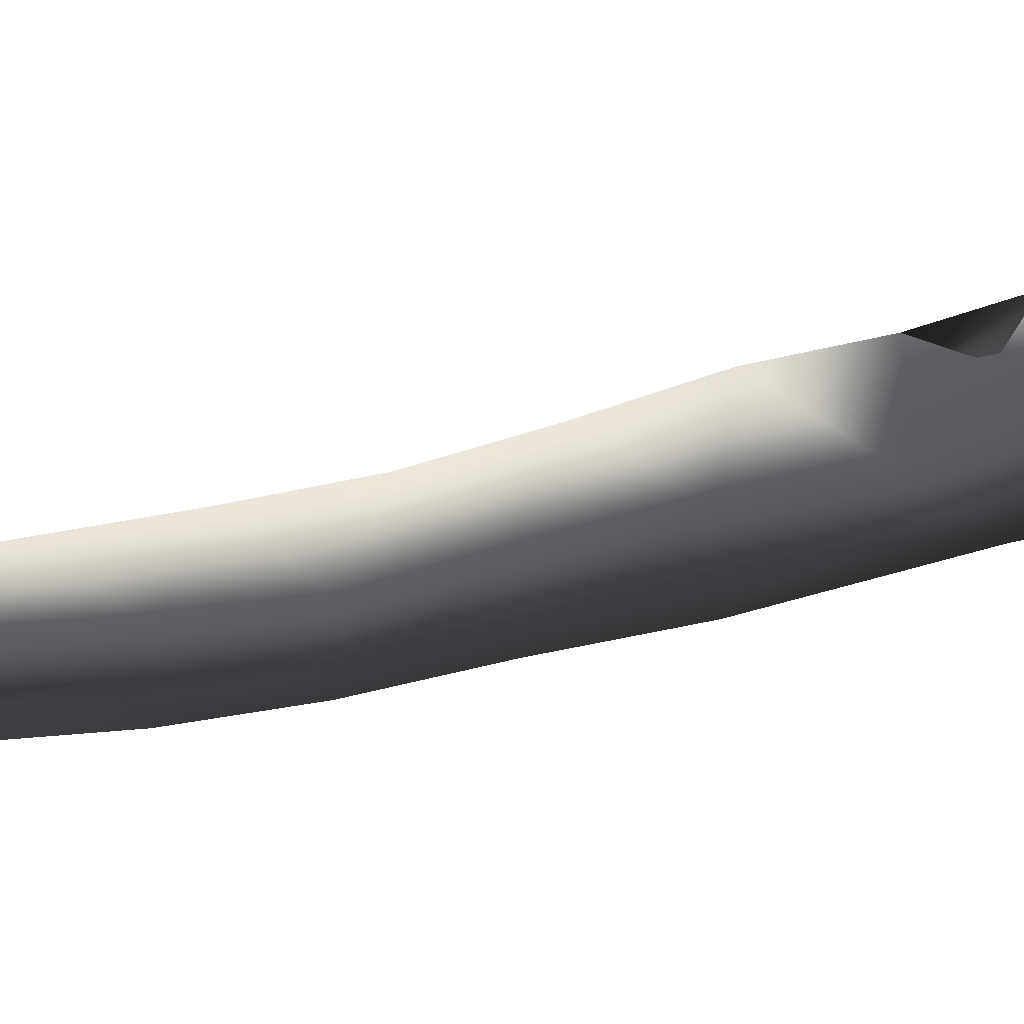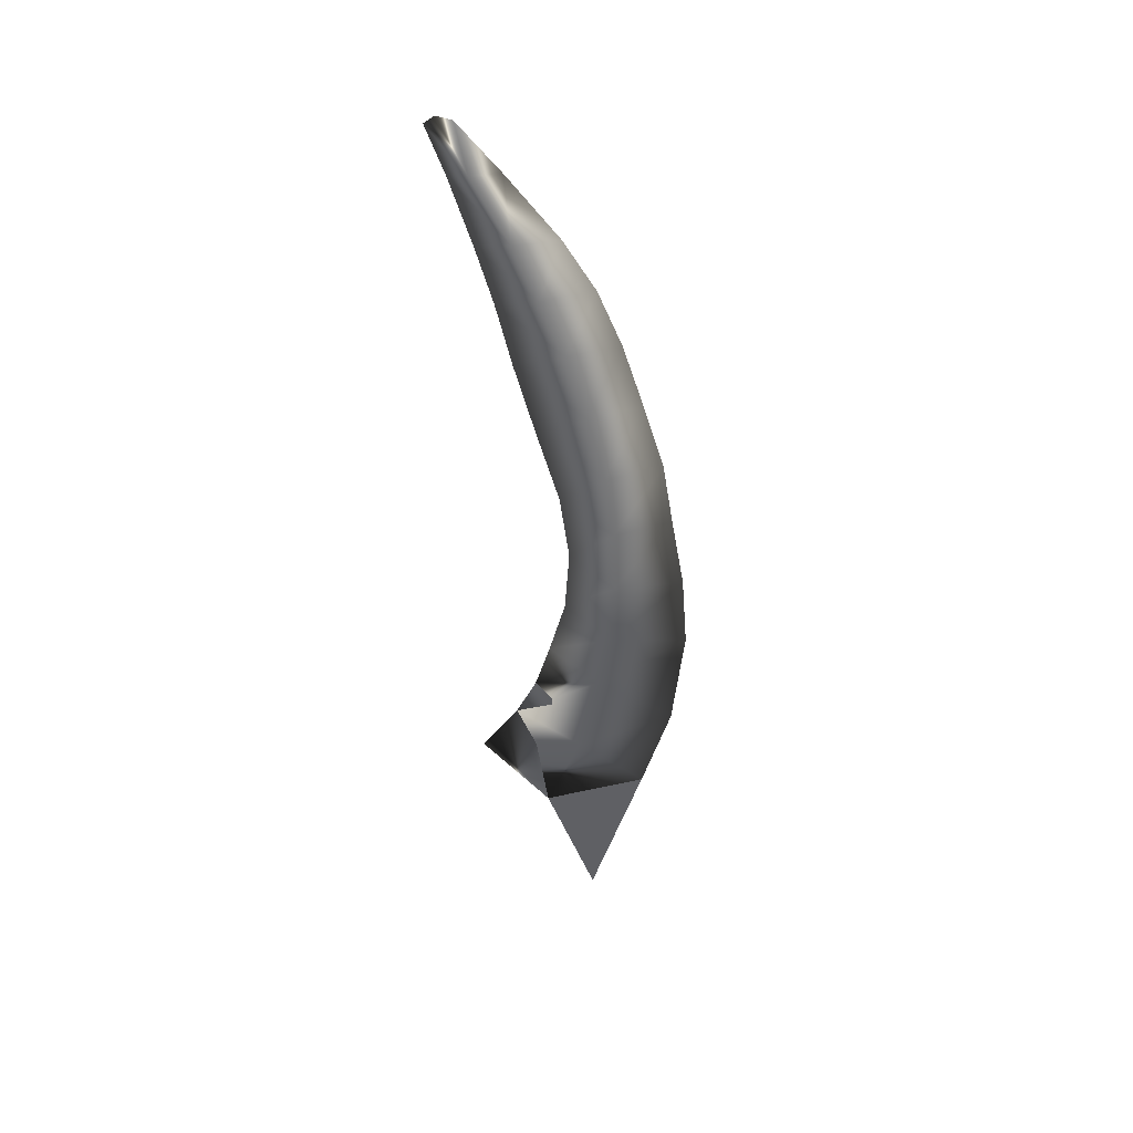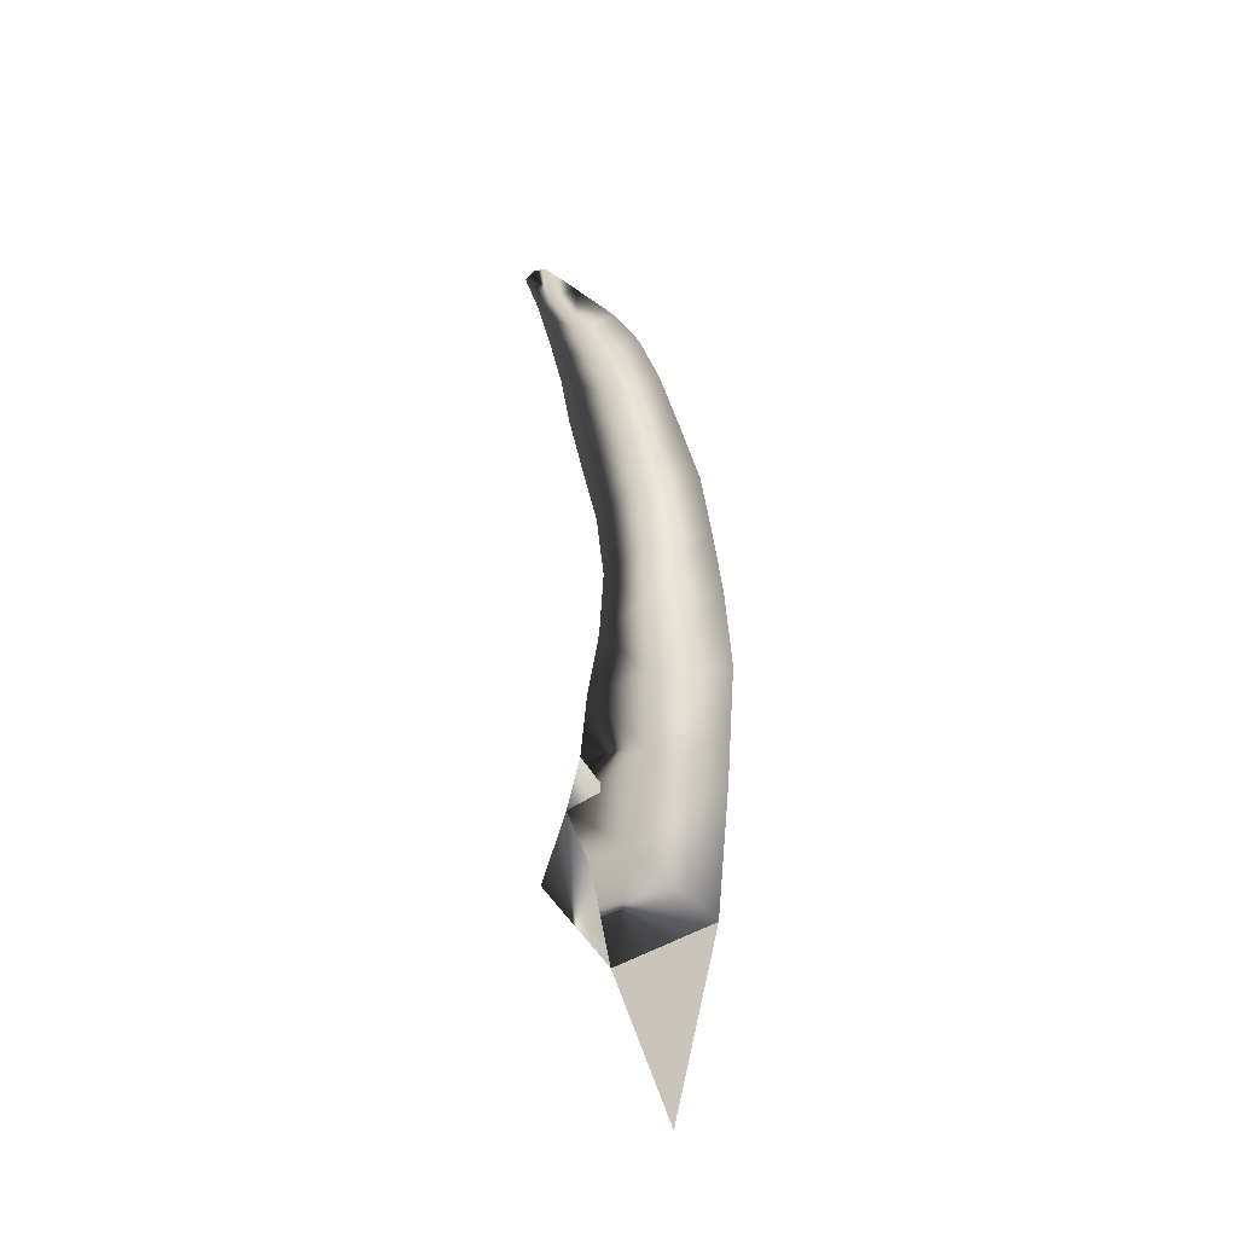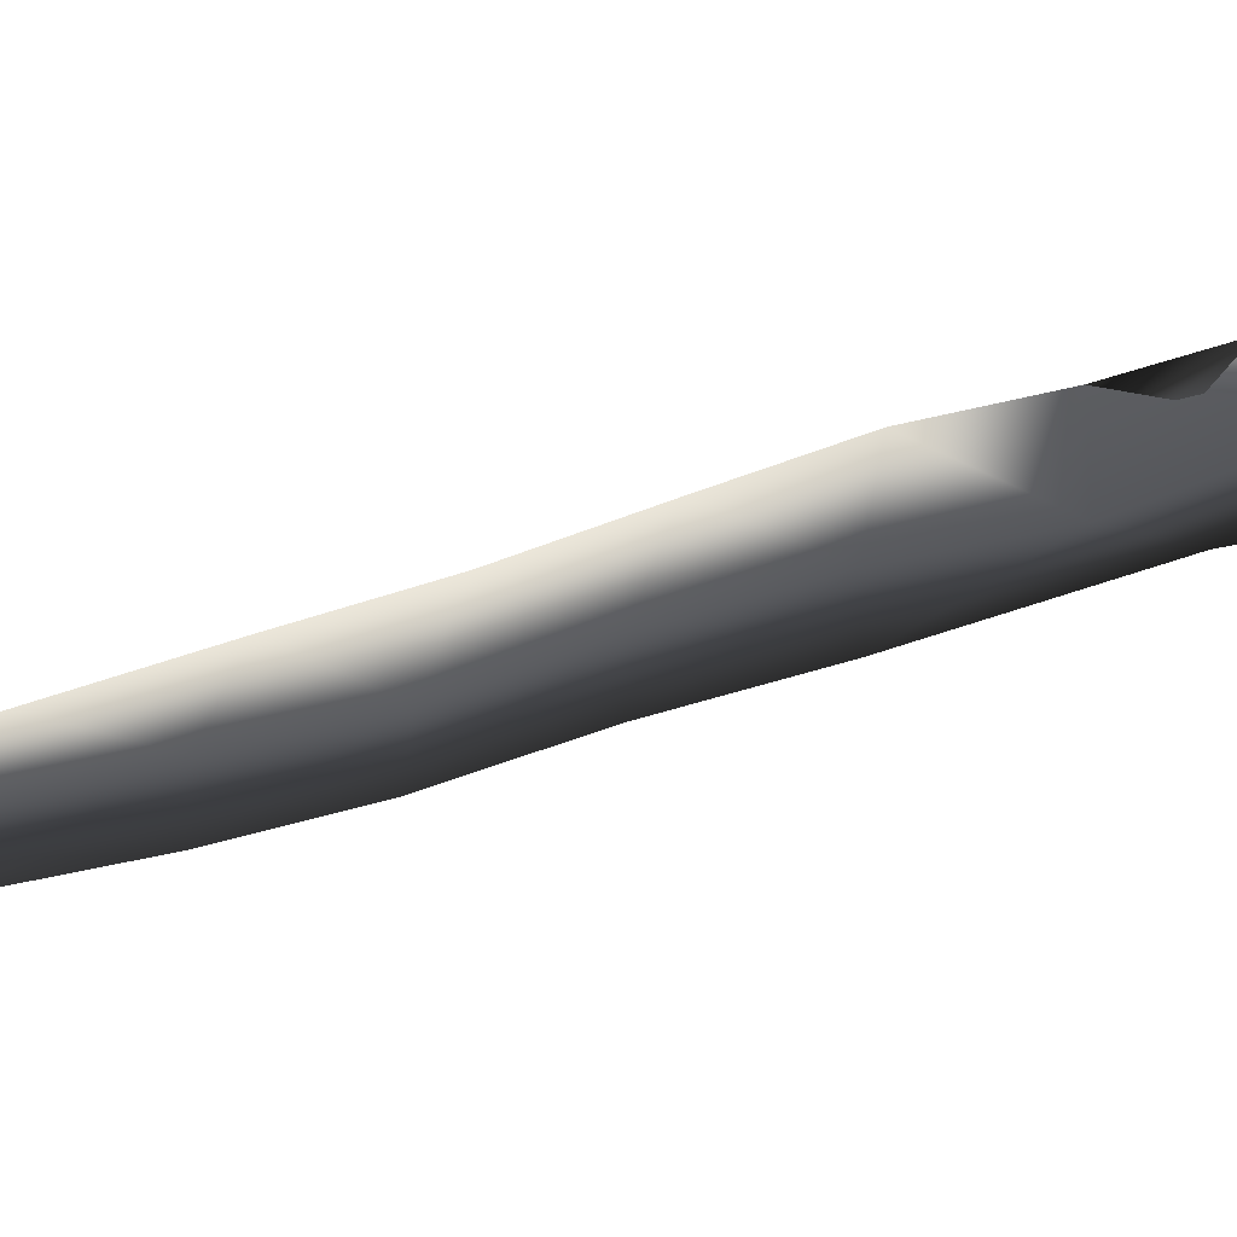
<metadata>
{"format":"obj","ext":"obj","renderer":"f3d","projection":"perspective","resolution":1024,"background":"white","views":[{"elev":42.5,"azim":69.7,"up":"+Y"},{"elev":36.2,"azim":-109.3,"up":"+Z"},{"elev":-31.7,"azim":-73.0,"up":"+Z"},{"elev":53.2,"azim":68.1,"up":"+Y"}]}
</metadata>
<code>
o Mesh2_skpB7F8_1_Model.001
v -9.747 -12.58 -45.33
v -9.657 -8.703 -34.77
v -11.47 -16.05 -33.36
v -11.6 -10.67 -27.95
v -8.723 -3.703 -28.2
v -10.5 -5.95 -24.01
v -12.54 -11.88 -21.27
v -13.65 -17.45 -25.3
v -11.06 -10.81 -27.99
v -11.48 -7.17 -20.79
v -12.52 -7.935 -16.93
v -11.68 -12.17 -21.33
v -14.24 -18.13 -17.48
v -12.71 -12.66 -16.59
v -13.12 -8.927 -12.79
v -13.56 -12.43 -16.54
v -14.24 -17.68 -11.97
v -12.96 -12.66 -11.5
v -13.19 -9.233 -8.265
v -14.06 -12.36 -11.44
v -13.67 -16.89 -6.785
v -12.84 -12.64 -6.825
v -12.87 -8.616 -3.523
v -13.97 -12.33 -6.762
v -13.54 -16.12 -1.995
v -12.82 -11.92 -2.059
v -11.94 -7.222 1.73
v -13.74 -11.67 -2.012
v -13.22 -14.61 3.075
v -12.53 -10.75 2.777
v -11.11 -5.91 6.891
v -13.21 -10.56 2.806
v -12.78 -13.15 7.834
v -11.78 -9.381 7.562
v -10.29 -5.024 11.08
v -12.44 -9.192 7.59
v -12.2 -11.5 11.96
v -10.87 -7.881 11.45
v -9.651 -3.923 15.17
v -11.54 -7.69 11.47
v -11.28 -9.363 15.58
v -10.06 -6.328 15.37
v -8.716 -2.543 19.86
v -10.73 -6.137 15.39
v -9.813 -5.938 20.1
v -8.889 -3.907 20
v -8.335 -1.248 23.52
v -9.438 -3.748 20.02
v -8.86 -3.069 23.67
v -8.542 -1.986 24
f 1 2 3
f 4 2 3
f 5 2 4
f 5 6 2
f 6 5 4
f 6 4 7
f 7 4 8
f 4 3 8
f 3 9 8
f 2 9 3
f 6 9 2
f 9 6 10
f 10 6 7
f 11 10 7
f 12 10 11
f 12 9 10
f 9 12 8
f 8 12 13
f 12 14 13
f 14 12 11
f 14 11 15
f 15 11 16
f 16 11 7
f 16 7 13
f 7 8 13
f 16 13 17
f 13 14 17
f 14 18 17
f 18 14 15
f 18 15 19
f 19 15 20
f 20 15 16
f 20 16 17
f 20 17 21
f 17 18 21
f 18 22 21
f 22 18 19
f 22 19 23
f 23 19 24
f 24 19 20
f 24 20 21
f 24 21 25
f 21 22 25
f 22 26 25
f 26 22 23
f 26 23 27
f 27 23 28
f 28 23 24
f 28 24 25
f 28 25 29
f 25 26 29
f 26 30 29
f 30 26 27
f 30 27 31
f 31 27 32
f 32 27 28
f 32 28 29
f 32 29 33
f 29 30 33
f 30 34 33
f 34 30 31
f 34 31 35
f 35 31 36
f 36 31 32
f 36 32 33
f 36 33 37
f 33 34 37
f 34 38 37
f 38 34 35
f 38 35 39
f 39 35 40
f 40 35 36
f 40 36 37
f 40 37 41
f 37 38 41
f 38 42 41
f 42 38 39
f 42 39 43
f 43 39 44
f 44 39 40
f 44 40 41
f 44 41 45
f 41 42 45
f 42 46 45
f 46 42 43
f 46 43 47
f 47 43 48
f 48 43 44
f 48 44 45
f 48 45 49
f 49 45 50
f 45 46 50
f 50 46 47
f 50 47 48
f 50 48 49

</code>
